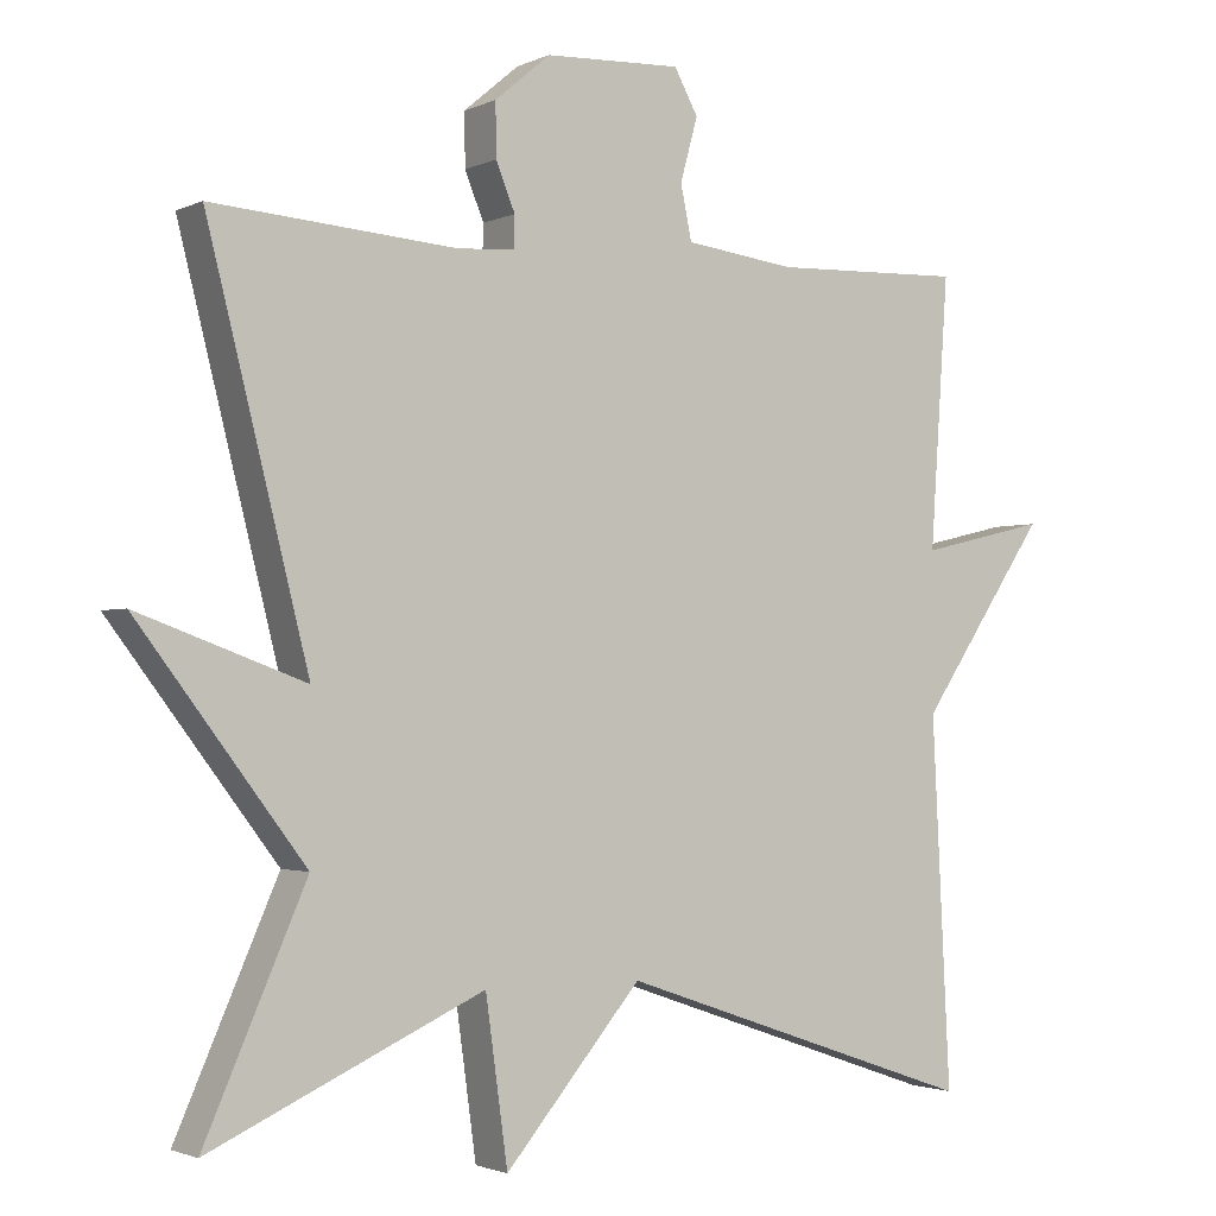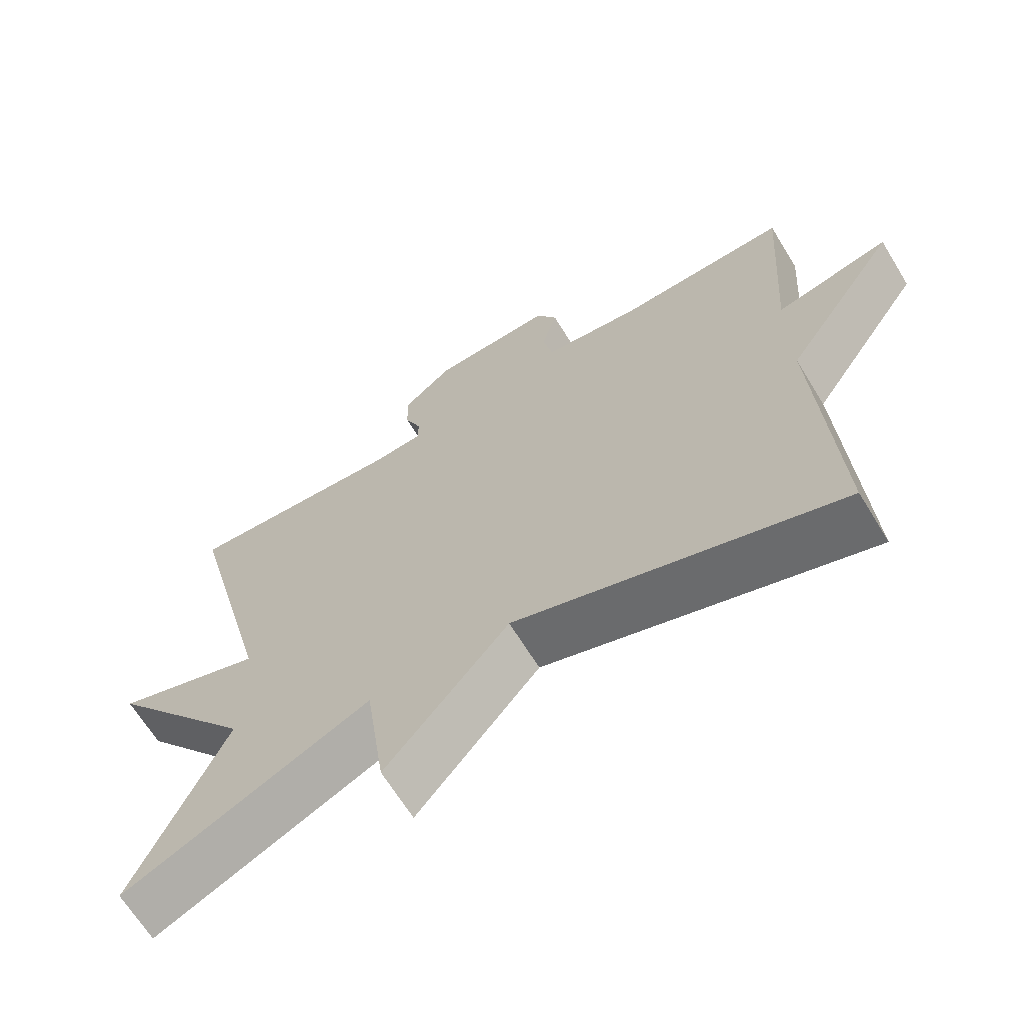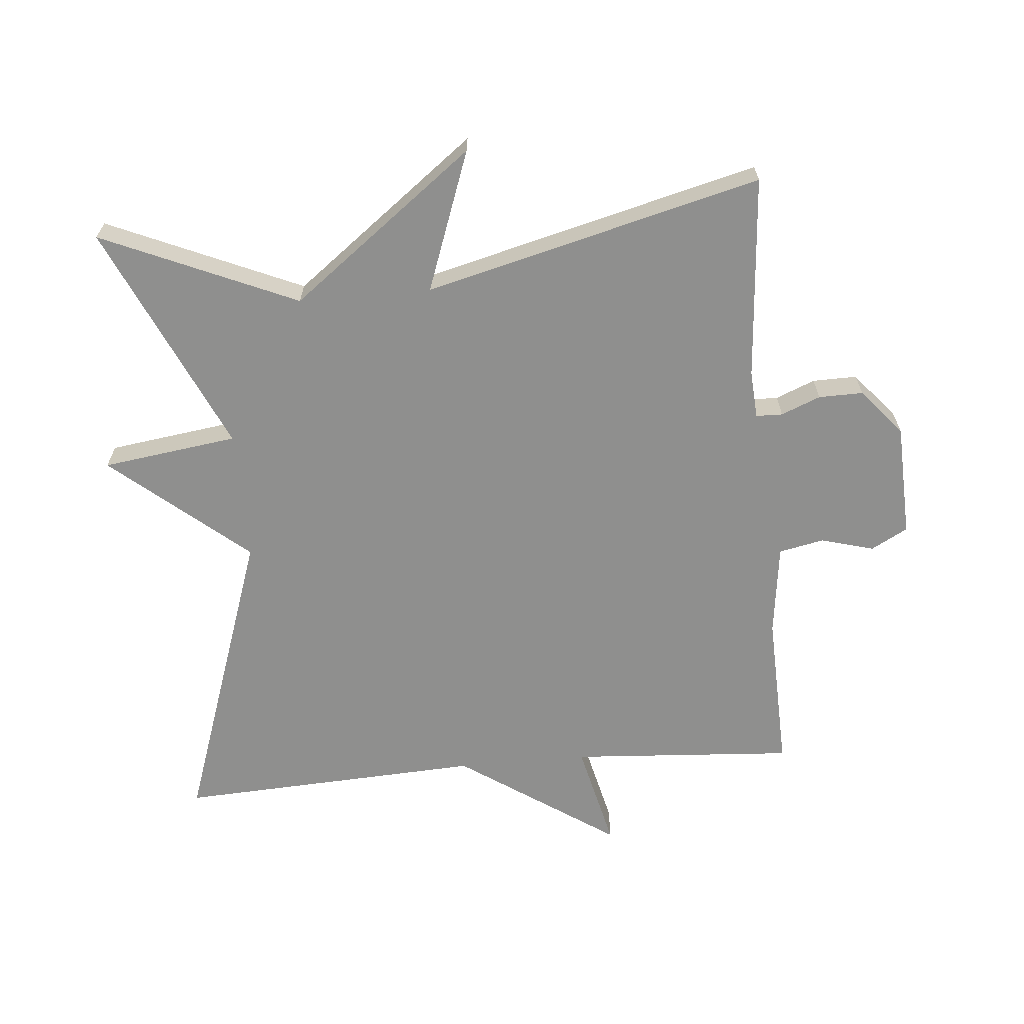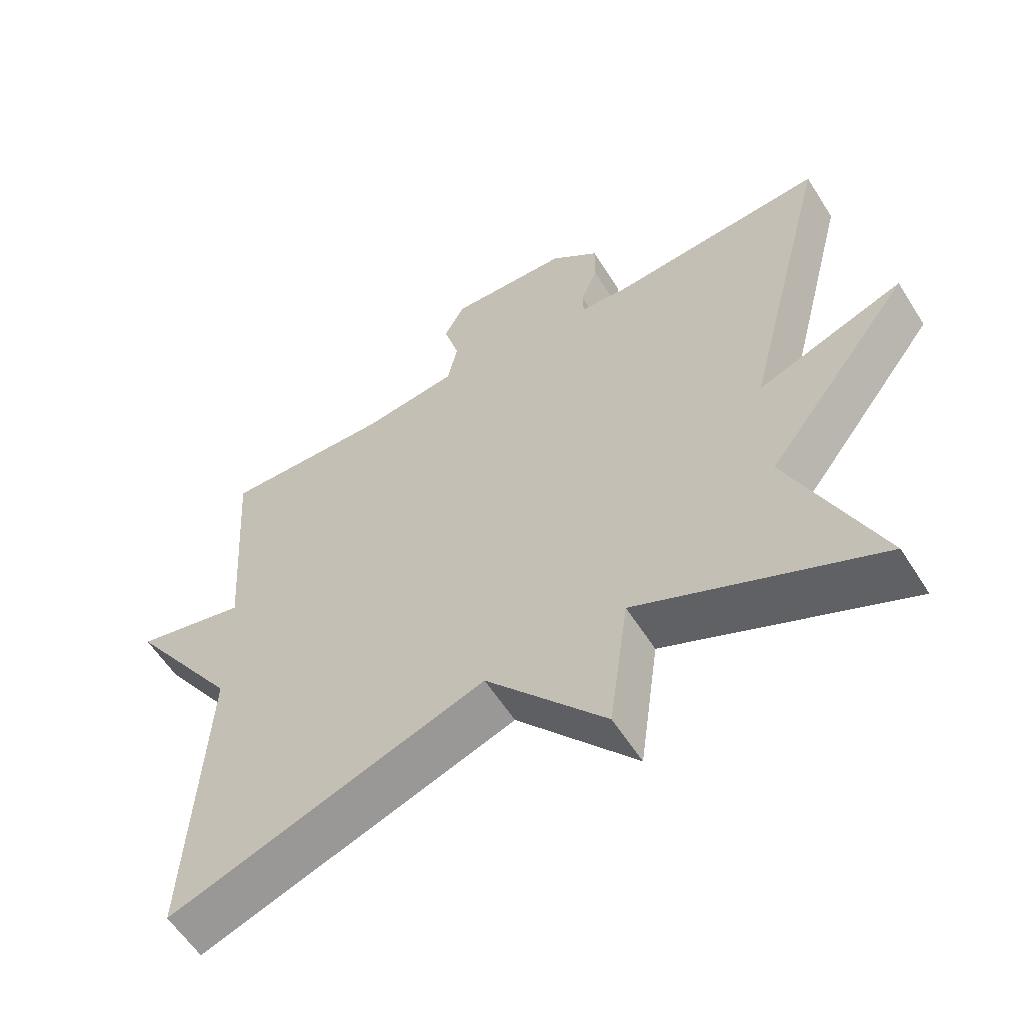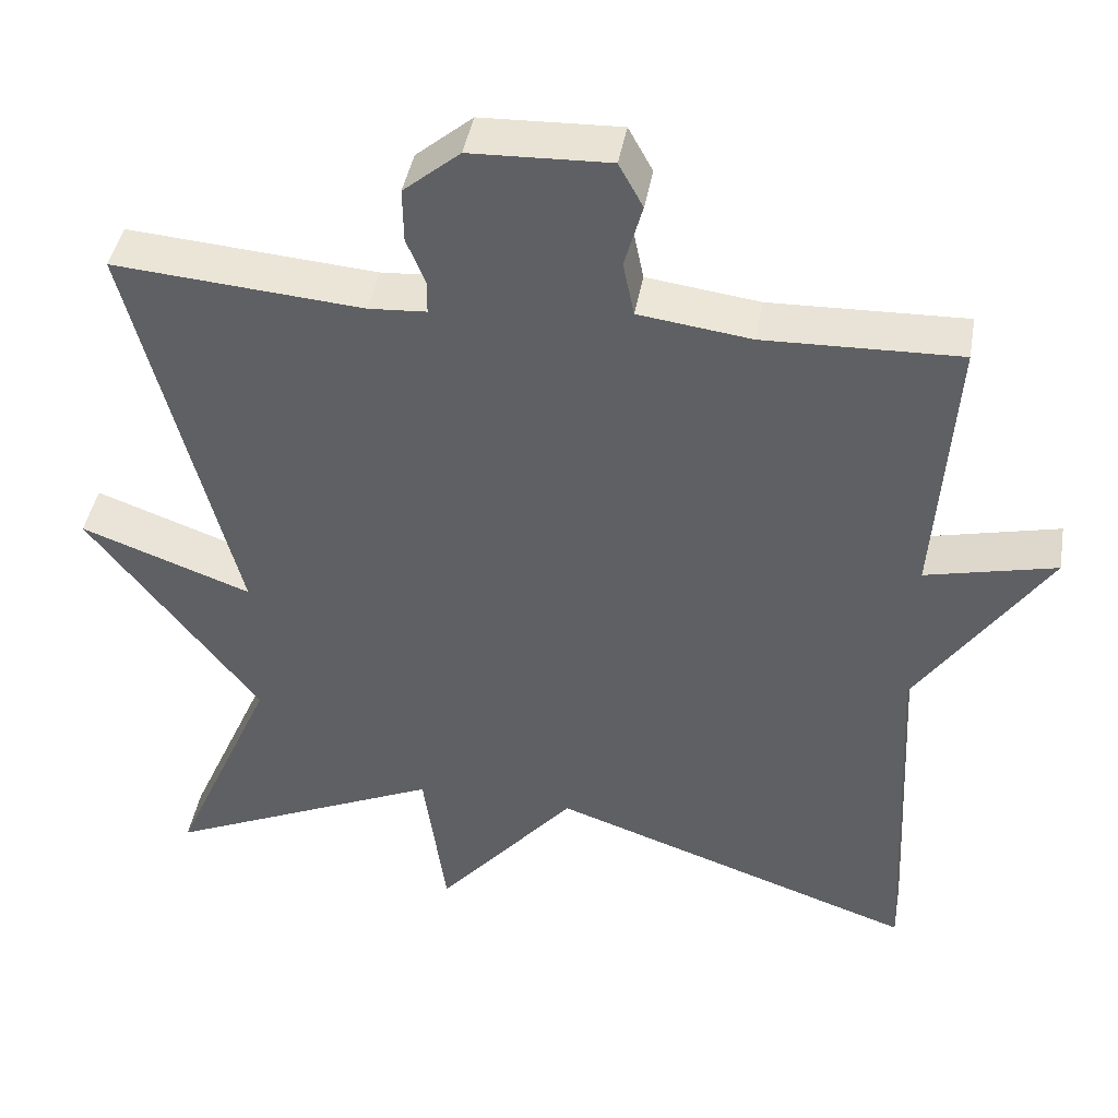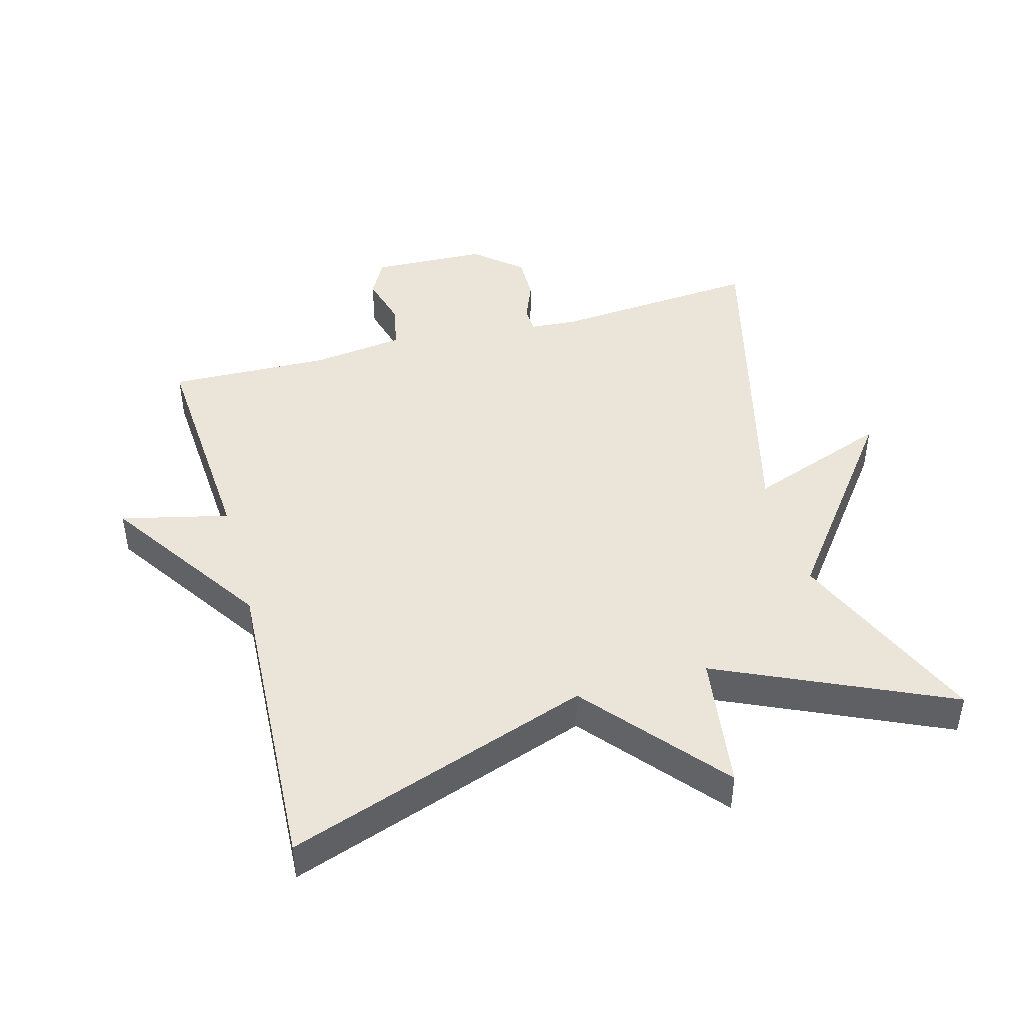
<metadata>
{"format":"obj","ext":"obj","renderer":"f3d","projection":"perspective","resolution":1024,"background":"white","views":[{"elev":-2.0,"azim":-32.6,"up":"+Z"},{"elev":-66.5,"azim":31.5,"up":"+Z"},{"elev":-65.1,"azim":-84.9,"up":"+Y"},{"elev":-58.5,"azim":-147.9,"up":"+Z"},{"elev":43.1,"azim":9.9,"up":"+Z"},{"elev":45.1,"azim":164.7,"up":"+Y"}]}
</metadata>
<code>
v -0.5 0.07 -0.5
v -0.372 0.07 -0.207
v -0.583 0.07 0.07
v -0.372 0.07 -0.007
v -0.5 0.07 0.5
v -0.192 0.07 0.476
v -0.12 0.07 0.481
v -0.119 0.07 0.521
v -0.143 0.07 0.58
v -0.144 0.07 0.647
v -0.074 0.07 0.706
v 0.098 0.07 0.713
v 0.128 0.07 0.658
v 0.106 0.07 0.578
v 0.12 0.07 0.51
v 0.259 0.07 0.492
v 0.5 0.07 0.5
v 0.477 0.07 0.161
v 0.638 0.07 0.199
v 0.477 0.07 -0.039
v 0.5 0.07 -0.5
v 0.045 0.07 -0.343
v -0.127 0.07 -0.547
v -0.155 0.07 -0.343
v -0.5 0 -0.5
v -0.372 0 -0.207
v -0.583 0 0.07
v -0.372 0 -0.007
v -0.5 0 0.5
v -0.192 0 0.476
v -0.12 0 0.481
v -0.119 0 0.521
v -0.143 0 0.58
v -0.144 0 0.647
v -0.074 0 0.706
v 0.098 0 0.713
v 0.128 0 0.658
v 0.106 0 0.578
v 0.12 0 0.51
v 0.259 0 0.492
v 0.5 0 0.5
v 0.477 0 0.161
v 0.638 0 0.199
v 0.477 0 -0.039
v 0.5 0 -0.5
v 0.045 0 -0.343
v -0.127 0 -0.547
v -0.155 0 -0.343
f 22 23 24
f 20 21 22
f 20 22 24
f 19 20 24
f 18 19 24
f 24 1 2
f 18 24 2
f 17 18 2
f 16 17 2
f 12 13 14
f 11 12 14
f 10 11 14
f 9 10 14
f 8 9 14
f 7 8 14 15
f 4 5 6
f 4 6 7
f 2 3 4
f 7 15 16
f 4 7 16
f 2 4 16
f 48 47 46
f 46 45 44
f 48 46 44
f 48 44 43
f 48 43 42
f 26 25 48
f 26 48 42
f 26 42 41
f 26 41 40
f 38 37 36
f 38 36 35
f 38 35 34
f 38 34 33
f 38 33 32
f 39 38 32 31
f 30 29 28
f 31 30 28
f 28 27 26
f 40 39 31
f 40 31 28
f 40 28 26
f 1 25 26 2
f 2 26 27 3
f 3 27 28 4
f 4 28 29 5
f 5 29 30 6
f 6 30 31 7
f 7 31 32 8
f 8 32 33 9
f 9 33 34 10
f 10 34 35 11
f 11 35 36 12
f 12 36 37 13
f 13 37 38 14
f 14 38 39 15
f 15 39 40 16
f 16 40 41 17
f 17 41 42 18
f 18 42 43 19
f 19 43 44 20
f 20 44 45 21
f 21 45 46 22
f 22 46 47 23
f 23 47 48 24
f 24 48 25 1

</code>
